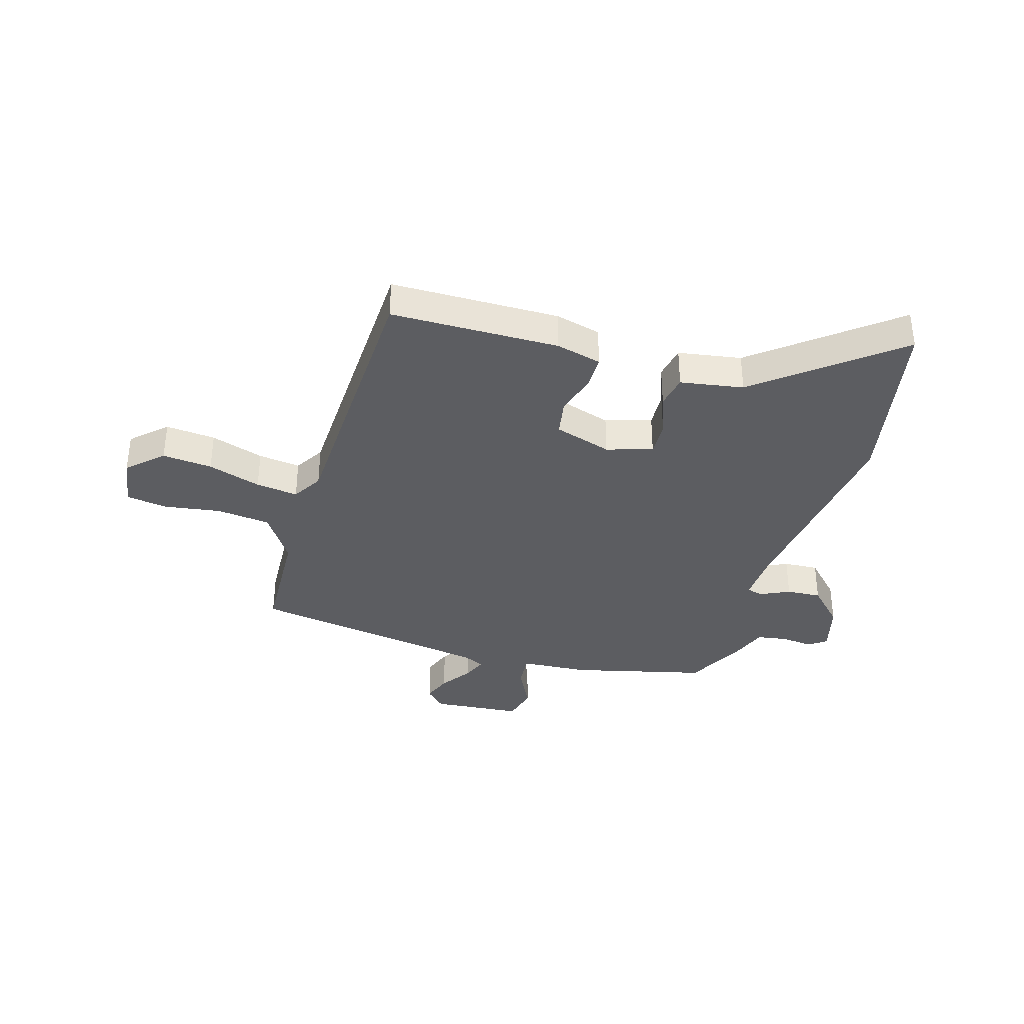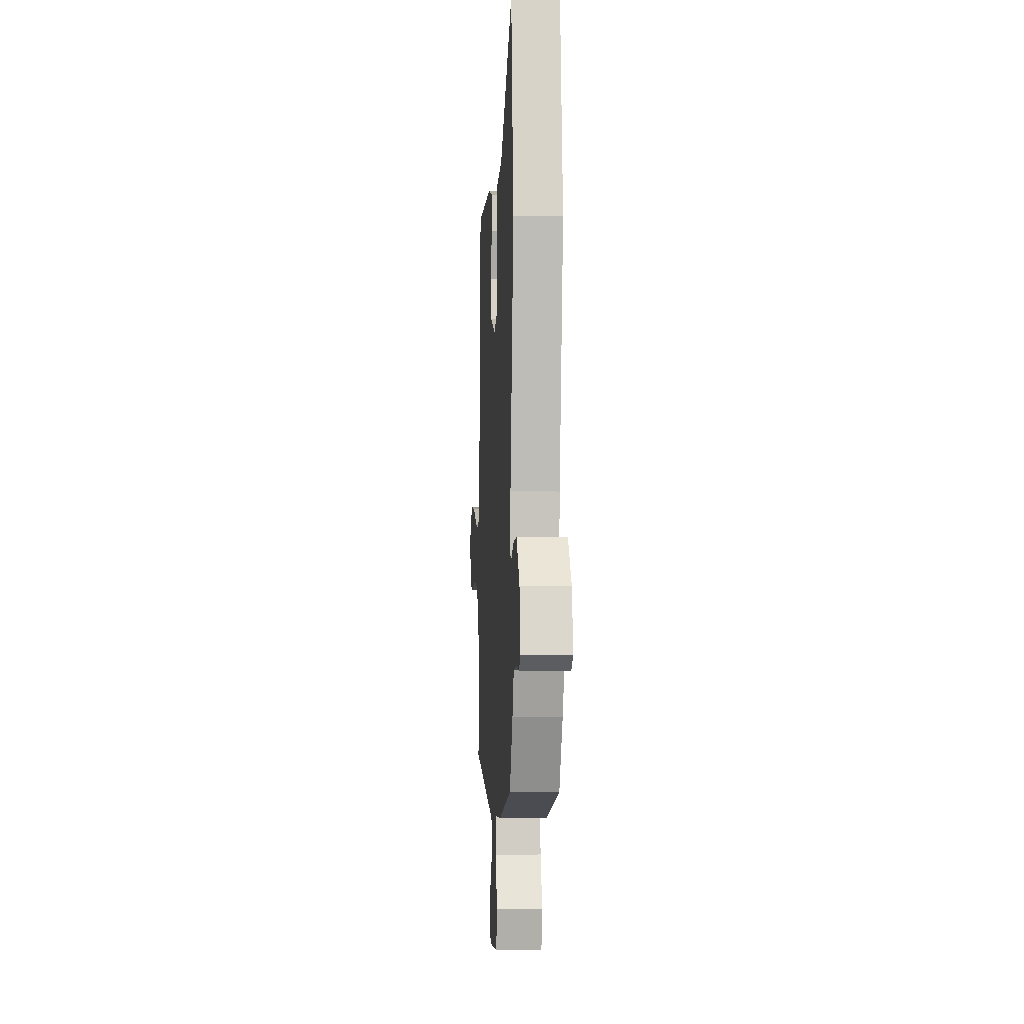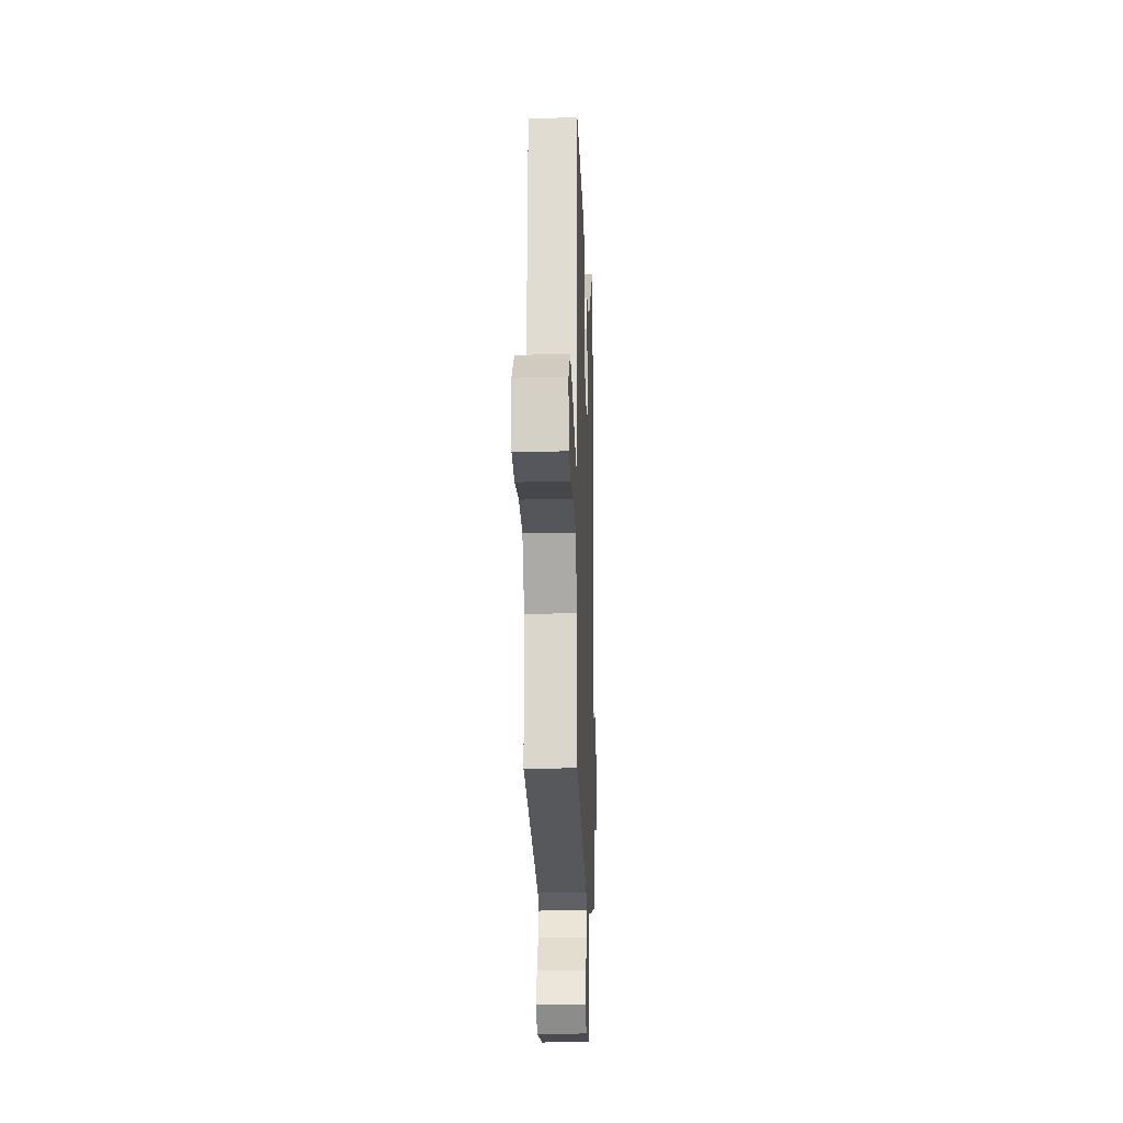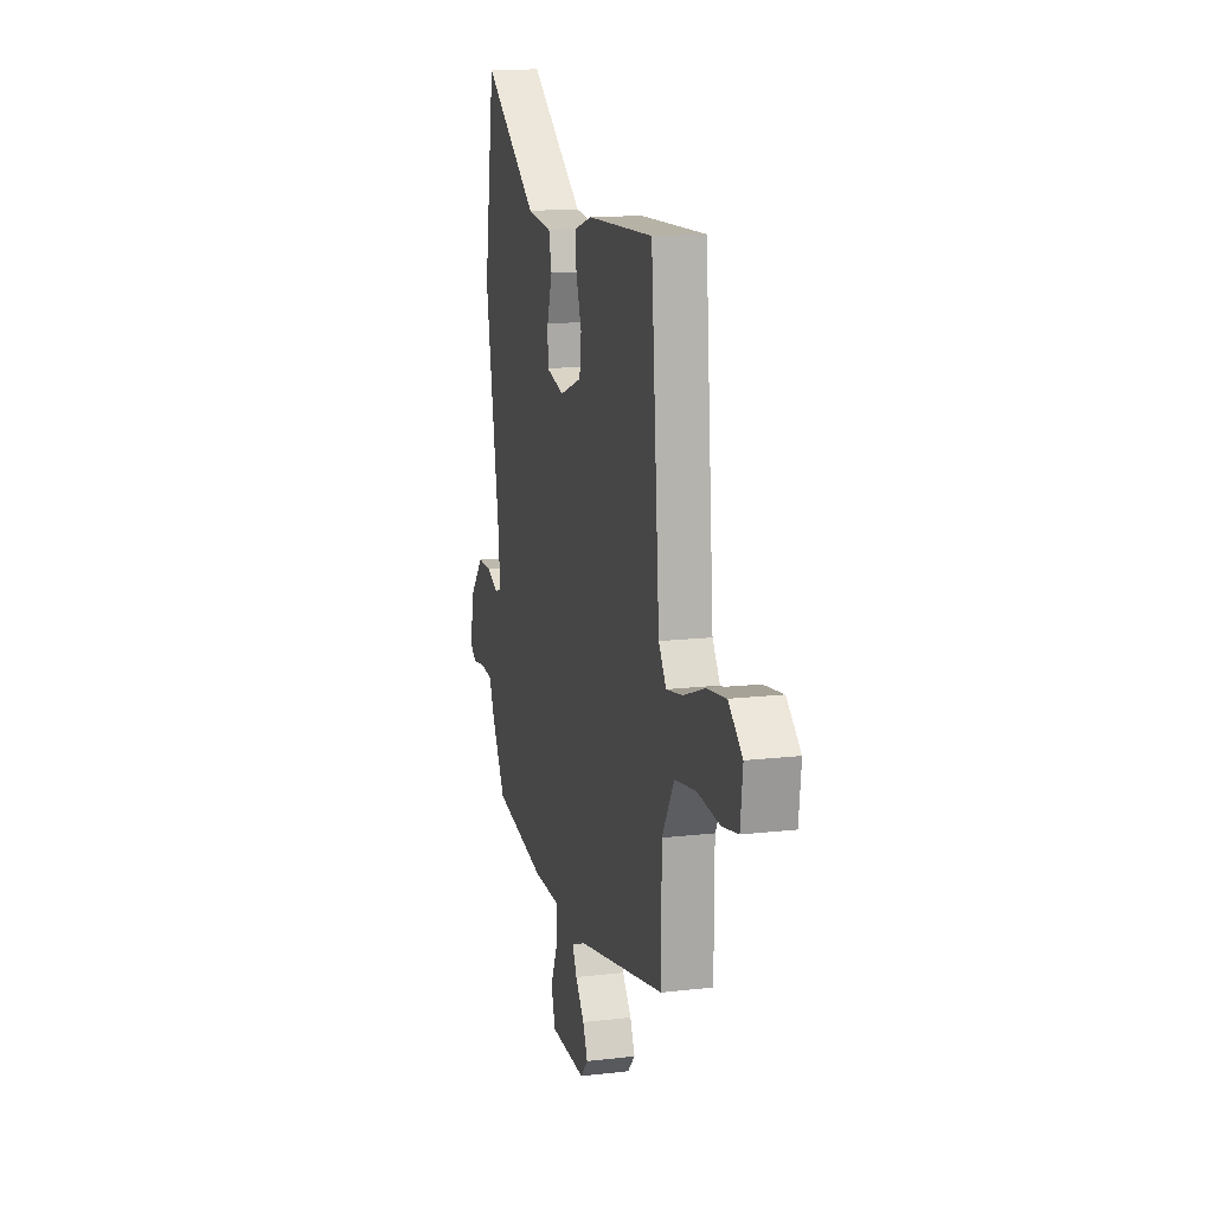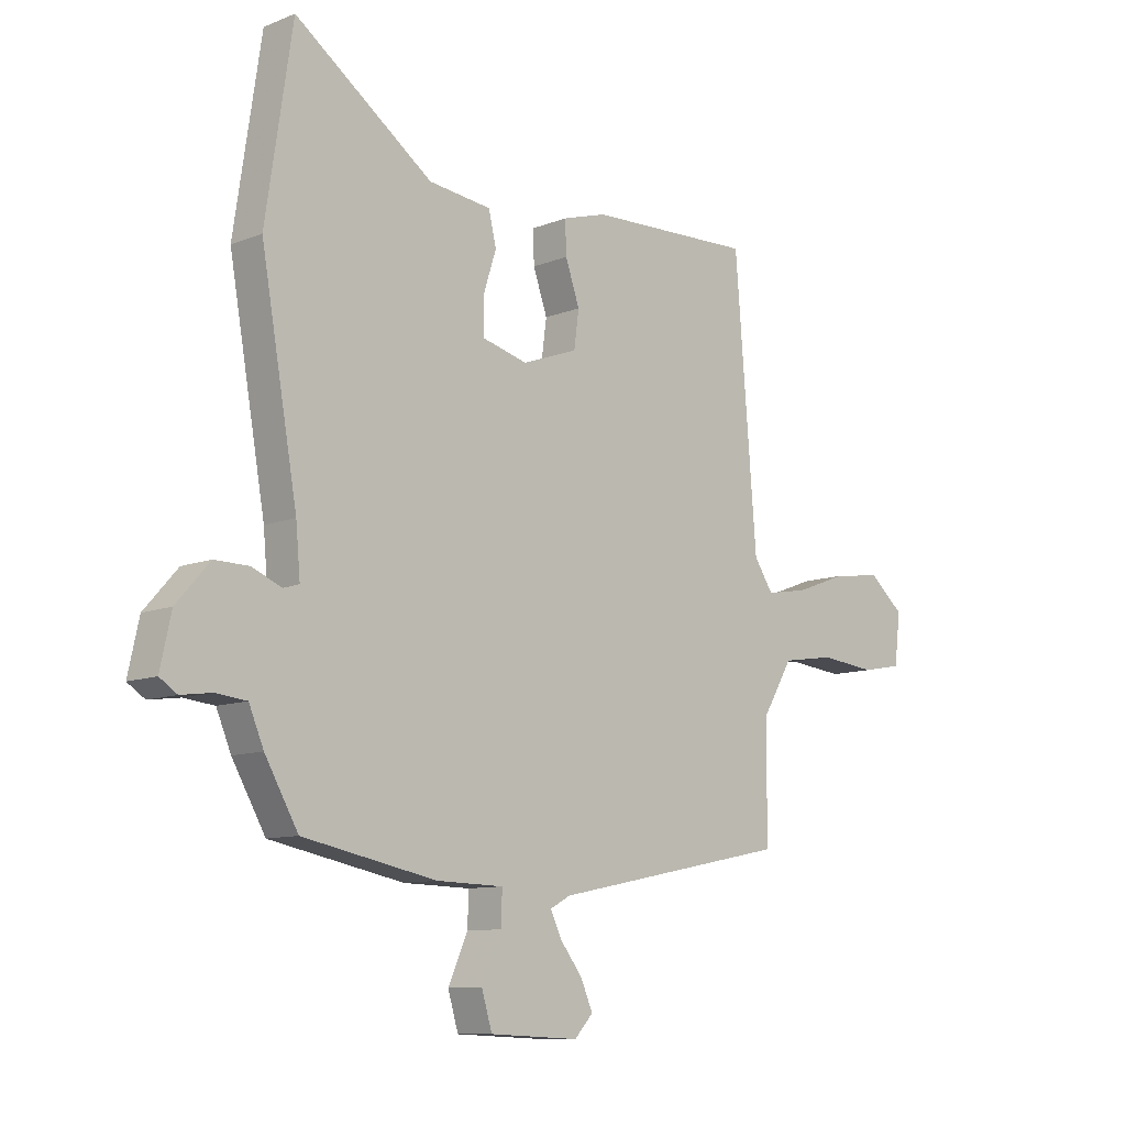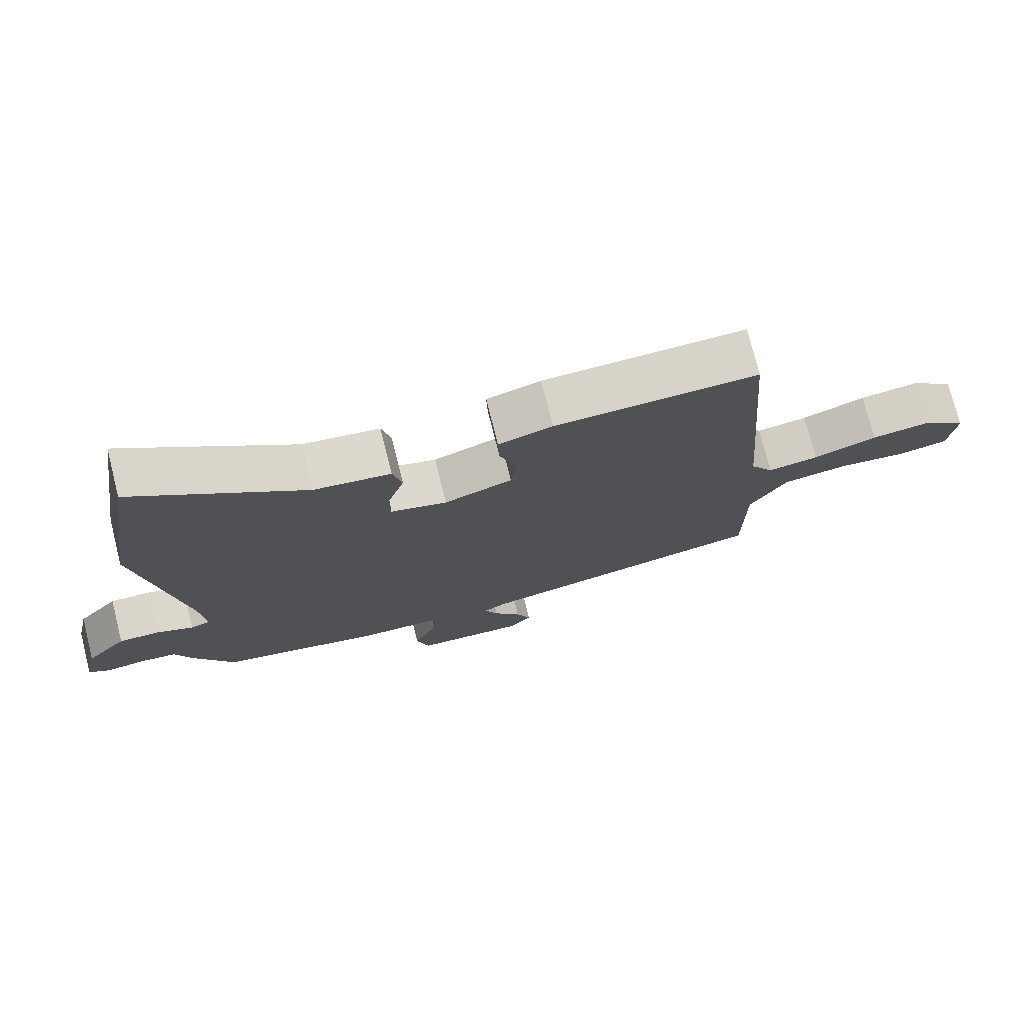
<metadata>
{"format":"obj","ext":"obj","renderer":"f3d","projection":"perspective","resolution":1024,"background":"white","views":[{"elev":-36.3,"azim":-14.0,"up":"+Y"},{"elev":-4.2,"azim":86.5,"up":"+Z"},{"elev":-16.9,"azim":-88.0,"up":"+Z"},{"elev":14.1,"azim":-104.5,"up":"+Z"},{"elev":-10.1,"azim":135.5,"up":"+Z"},{"elev":74.8,"azim":165.9,"up":"+Z"}]}
</metadata>
<code>
v -0.432 0.07 0.501
v -0.128 0.07 0.491
v -0.047 0.07 0.467
v -0.049 0.07 0.407
v -0.075 0.07 0.332
v -0.066 0.07 0.265
v 0.036 0.07 0.228
v 0.12 0.07 0.25
v 0.12 0.07 0.314
v 0.096 0.07 0.389
v 0.11 0.07 0.448
v 0.225 0.07 0.462
v 0.478 0.07 0.646
v 0.527 0.07 0.319
v 0.46 0.07 -0.063
v 0.452 0.07 -0.152
v 0.481 0.07 -0.161
v 0.535 0.07 -0.138
v 0.598 0.07 -0.137
v 0.659 0.07 -0.206
v 0.679 0.07 -0.298
v 0.647 0.07 -0.319
v 0.59 0.07 -0.311
v 0.534 0.07 -0.317
v 0.507 0.07 -0.381
v 0.446 0.07 -0.488
v 0.201 0.07 -0.537
v 0.078 0.07 -0.54
v 0.08 0.07 -0.6
v 0.116 0.07 -0.681
v 0.097 0.07 -0.745
v -0.067 0.07 -0.752
v -0.101 0.07 -0.715
v -0.079 0.07 -0.664
v -0.038 0.07 -0.611
v -0.018 0.07 -0.568
v -0.055 0.07 -0.548
v -0.49 0.07 -0.46
v -0.491 0.07 -0.251
v -0.547 0.07 -0.157
v -0.644 0.07 -0.142
v -0.747 0.07 -0.153
v -0.821 0.07 -0.139
v -0.832 0.07 -0.047
v -0.768 0.07 0.008
v -0.678 0.07 -0.004
v -0.583 0.07 -0.039
v -0.507 0.07 -0.052
v -0.472 0.07 0.001
v -0.432 0 0.501
v -0.128 0 0.491
v -0.047 0 0.467
v -0.049 0 0.407
v -0.075 0 0.332
v -0.066 0 0.265
v 0.036 0 0.228
v 0.12 0 0.25
v 0.12 0 0.314
v 0.096 0 0.389
v 0.11 0 0.448
v 0.225 0 0.462
v 0.478 0 0.646
v 0.527 0 0.319
v 0.46 0 -0.063
v 0.452 0 -0.152
v 0.481 0 -0.161
v 0.535 0 -0.138
v 0.598 0 -0.137
v 0.659 0 -0.206
v 0.679 0 -0.298
v 0.647 0 -0.319
v 0.59 0 -0.311
v 0.534 0 -0.317
v 0.507 0 -0.381
v 0.446 0 -0.488
v 0.201 0 -0.537
v 0.078 0 -0.54
v 0.08 0 -0.6
v 0.116 0 -0.681
v 0.097 0 -0.745
v -0.067 0 -0.752
v -0.101 0 -0.715
v -0.079 0 -0.664
v -0.038 0 -0.611
v -0.018 0 -0.568
v -0.055 0 -0.548
v -0.49 0 -0.46
v -0.491 0 -0.251
v -0.547 0 -0.157
v -0.644 0 -0.142
v -0.747 0 -0.153
v -0.821 0 -0.139
v -0.832 0 -0.047
v -0.768 0 0.008
v -0.678 0 -0.004
v -0.583 0 -0.039
v -0.507 0 -0.052
v -0.472 0 0.001
f 45 46 47
f 44 45 47
f 43 44 47
f 42 43 47
f 41 42 47
f 40 41 47 48
f 39 40 48 49
f 49 1 2
f 39 49 2
f 38 39 2
f 37 38 2
f 33 34 35
f 32 33 35
f 31 32 35
f 30 31 35
f 29 30 35
f 28 29 35 36
f 26 27 28
f 25 26 28
f 24 25 28
f 24 28 36 37
f 21 22 23
f 20 21 23
f 19 20 23
f 18 19 23
f 17 18 23
f 16 17 23 24
f 12 13 14 15
f 12 15 16
f 11 12 16
f 10 11 16
f 9 10 16
f 8 9 16 24
f 2 3 4 5
f 2 5 6
f 37 2 6
f 7 8 24 37
f 6 7 37
f 96 95 94
f 96 94 93
f 96 93 92
f 96 92 91
f 96 91 90
f 97 96 90 89
f 98 97 89 88
f 51 50 98
f 51 98 88
f 51 88 87
f 51 87 86
f 84 83 82
f 84 82 81
f 84 81 80
f 84 80 79
f 84 79 78
f 85 84 78 77
f 77 76 75
f 77 75 74
f 77 74 73
f 86 85 77 73
f 72 71 70
f 72 70 69
f 72 69 68
f 72 68 67
f 72 67 66
f 73 72 66 65
f 64 63 62 61
f 65 64 61
f 65 61 60
f 65 60 59
f 65 59 58
f 73 65 58 57
f 54 53 52 51
f 55 54 51
f 55 51 86
f 86 73 57 56
f 86 56 55
f 1 50 51 2
f 2 51 52 3
f 3 52 53 4
f 4 53 54 5
f 5 54 55 6
f 6 55 56 7
f 7 56 57 8
f 8 57 58 9
f 9 58 59 10
f 10 59 60 11
f 11 60 61 12
f 12 61 62 13
f 13 62 63 14
f 14 63 64 15
f 15 64 65 16
f 16 65 66 17
f 17 66 67 18
f 18 67 68 19
f 19 68 69 20
f 20 69 70 21
f 21 70 71 22
f 22 71 72 23
f 23 72 73 24
f 24 73 74 25
f 25 74 75 26
f 26 75 76 27
f 27 76 77 28
f 28 77 78 29
f 29 78 79 30
f 30 79 80 31
f 31 80 81 32
f 32 81 82 33
f 33 82 83 34
f 34 83 84 35
f 35 84 85 36
f 36 85 86 37
f 37 86 87 38
f 38 87 88 39
f 39 88 89 40
f 40 89 90 41
f 41 90 91 42
f 42 91 92 43
f 43 92 93 44
f 44 93 94 45
f 45 94 95 46
f 46 95 96 47
f 47 96 97 48
f 48 97 98 49
f 49 98 50 1

</code>
